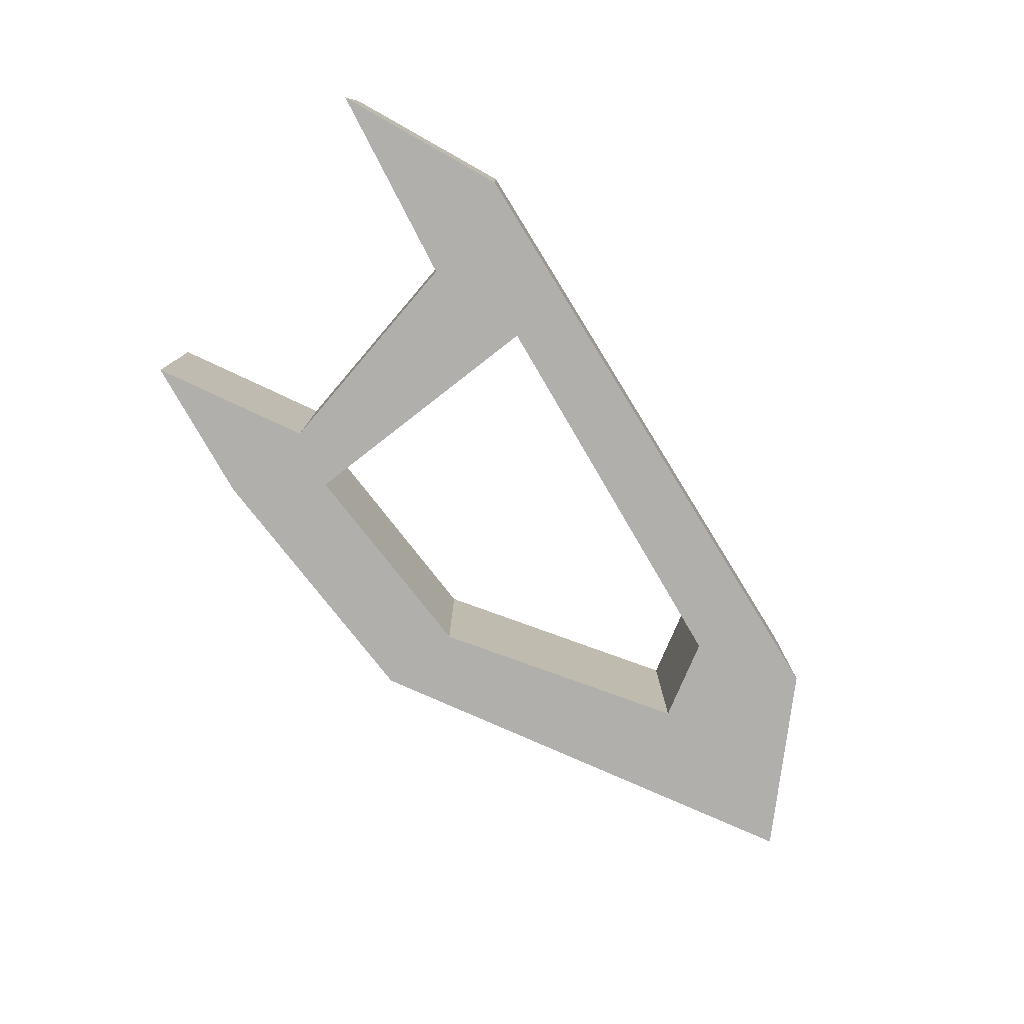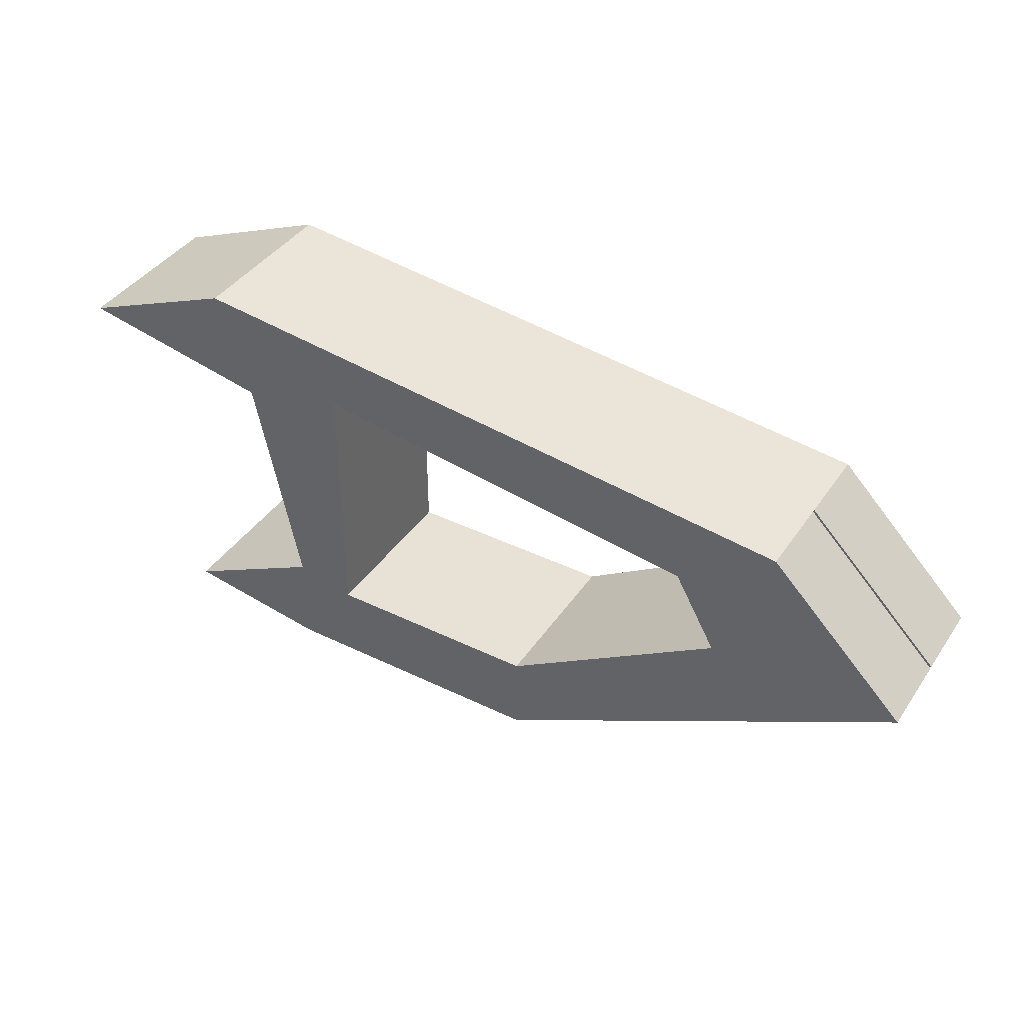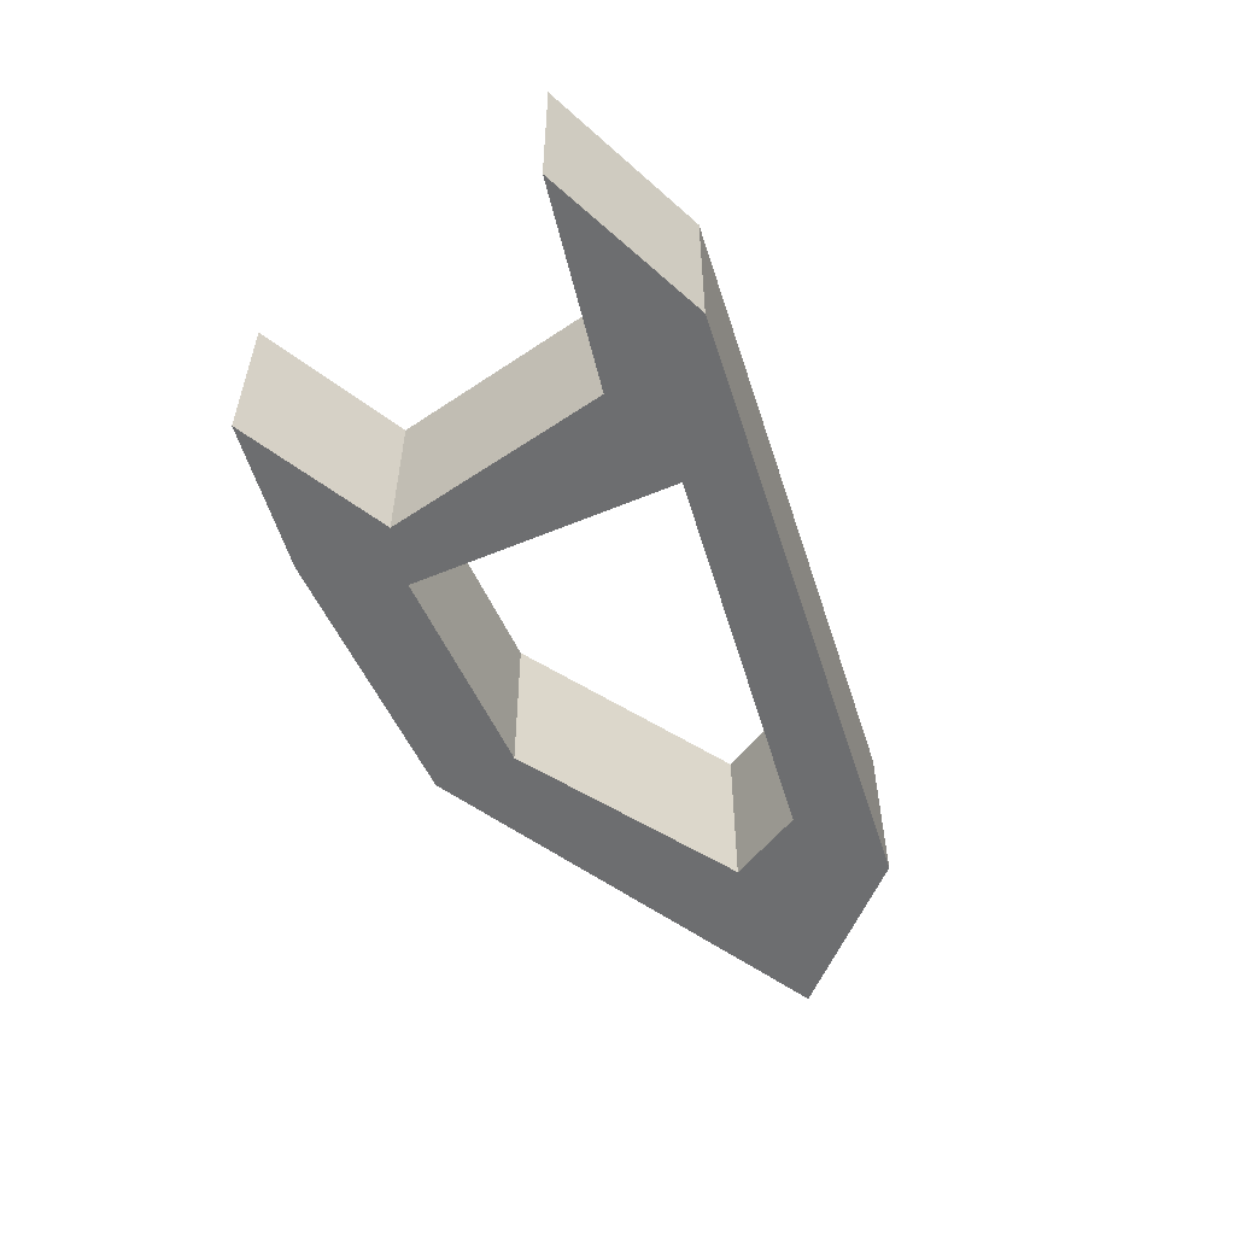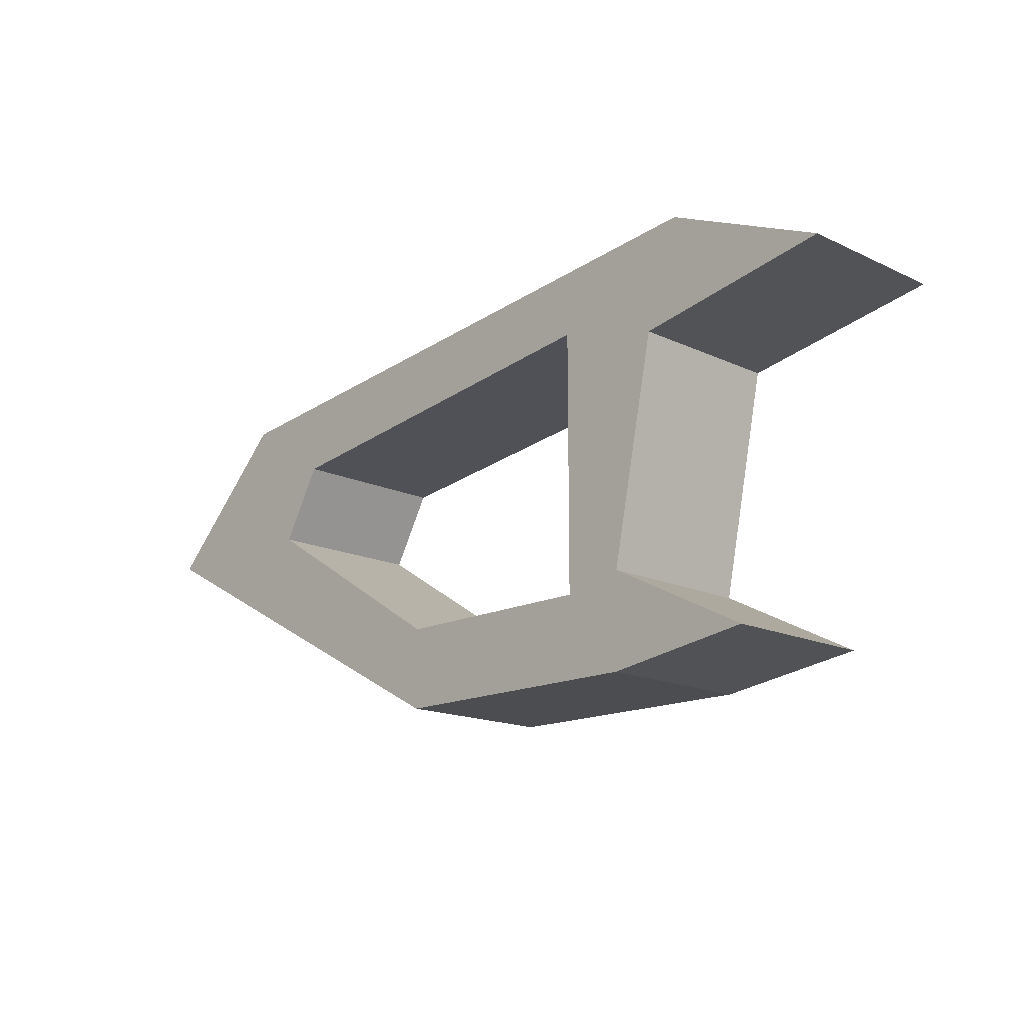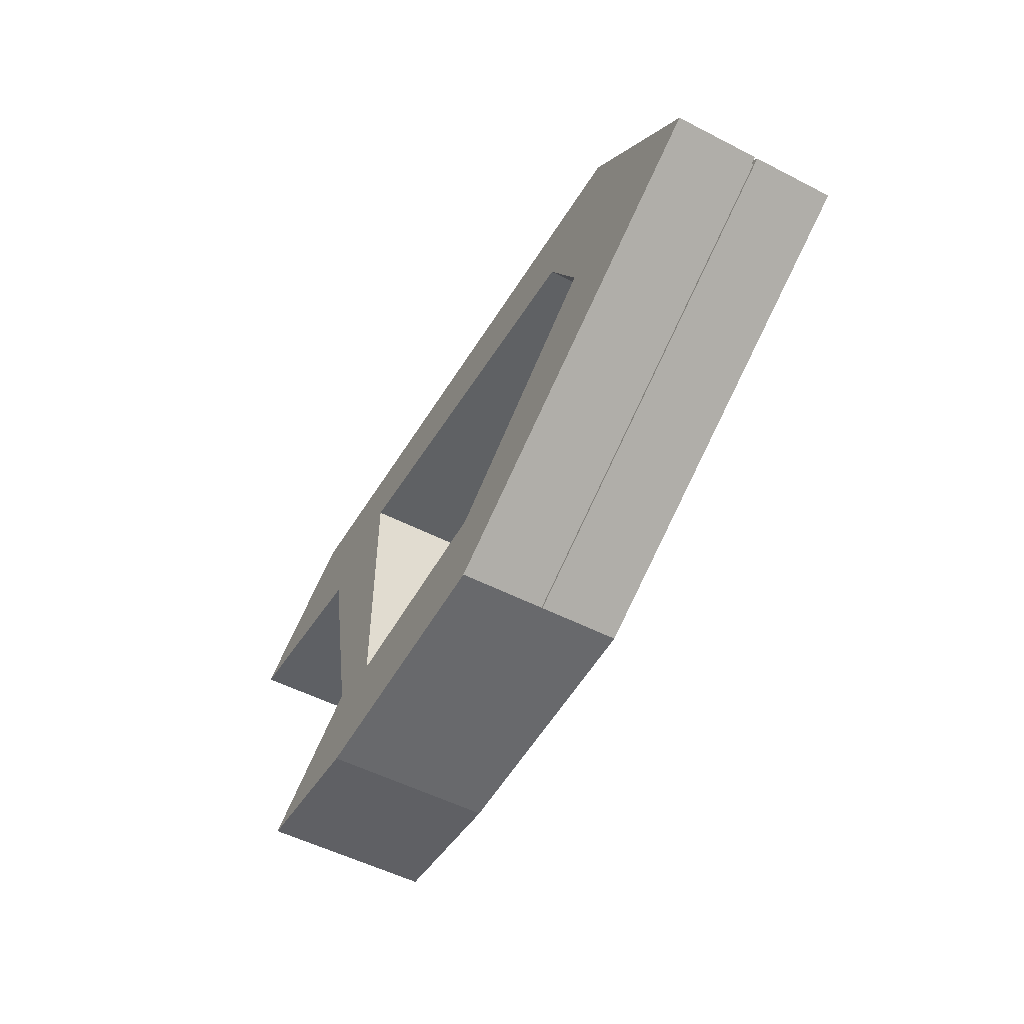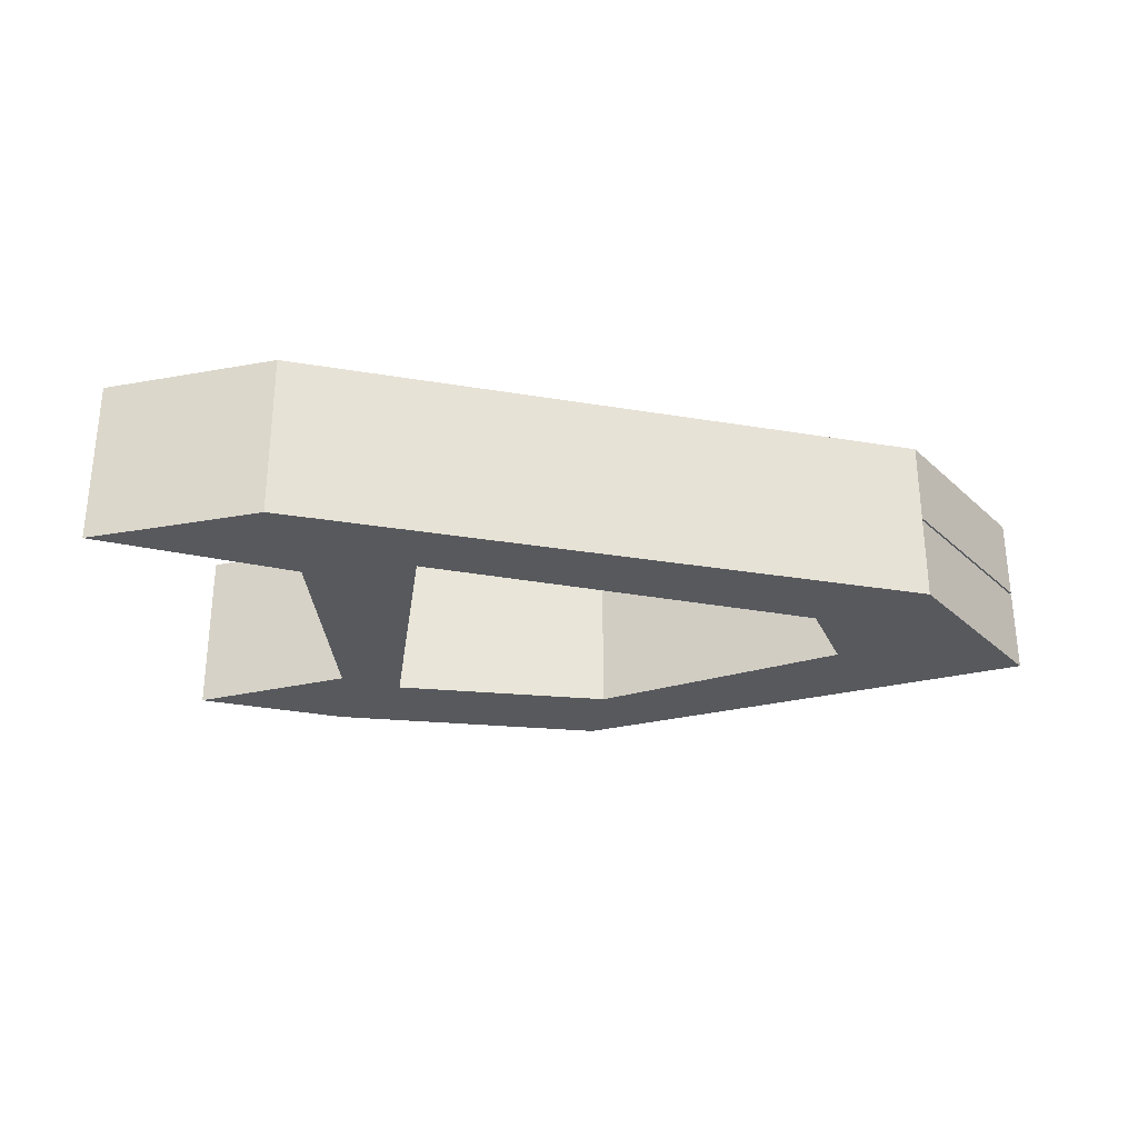
<metadata>
{"format":"obj","ext":"obj","renderer":"f3d","projection":"perspective","resolution":1024,"background":"white","views":[{"elev":-78.2,"azim":-52.1,"up":"+Y"},{"elev":40.3,"azim":30.9,"up":"+Z"},{"elev":-54.2,"azim":-66.0,"up":"+Y"},{"elev":-15.8,"azim":-134.5,"up":"+Z"},{"elev":-52.8,"azim":61.1,"up":"+Z"},{"elev":-29.1,"azim":-7.8,"up":"+Y"}]}
</metadata>
<code>
v 2.474 0.009885 0.7976
v 2.474 1.128e-16 0.7976
v 0.9953 1.128e-16 0.008824
v 0.9953 0.01 0.008824
v 2.477 0.009894 0.799
v 2.477 0.009886 0.799
v 2.482 0.009894 0.7902
v 2.477 0.009886 0.799
v 2.477 0.009894 0.799
v 1 0 -1.11e-16
v 1 0.01 -1.11e-16
v 0.9953 0.01 0.008824
v 0.9953 1.128e-16 0.008824
v 1 0.01 -1.11e-16
v 2.482 0.009894 0.7902
v 2.477 0.009894 0.799
v 0.9953 0.01 0.008824
v 2.474 1.128e-16 0.7976
v 2.474 0.009885 0.7976
v 1.986 0.009296 1.286
v 1.986 0 1.286
v 2.482 0.009894 0.7902
v 1 0.01 -1.11e-16
v 1 0.3 0
v 2.5 0.3 0.8
v 2.5 0.009899 0.8
v 1 0 -1.11e-16
v 2.5 0 0.8
v 2.5 -0.3 0.8
v 1 -0.3 0
v 2.474 0.009885 0.7976
v 2.477 0.009886 0.799
v 2.482 0.009894 0.7902
v 2.5 0.009899 0.8
v 2 0.009296 1.3
v 1.986 0.009296 1.286
v 2 0.009296 1.3
v 2 0 1.3
v 1.986 0 1.286
v 1.986 0.009296 1.286
v 2.474 1.128e-16 0.7976
v 1.986 0 1.286
v 2 0 1.3
v 2.5 0 0.8
v 1 0 -1.11e-16
v 0.9953 1.128e-16 0.008824
v 2.5 0 0.8
v 2 0 1.3
v 2 -0.3 1.3
v 2.5 -0.3 0.8
v 2 0.009296 1.3
v 2.5 0.009899 0.8
v 2.5 0.3 0.8
v 2 0.3 1.3
v 0.2106 0.3 1.259
v 1.649 0.3 1.07
v 1.649 -0.3 1.07
v 0.2106 -0.3 1.259
v 0.2106 0.3 0.3
v 0.2106 0.3 1.259
v 0.2106 -0.3 1.259
v 0.2106 -0.3 0.3
v 1 0.3 0.3
v 0.2106 0.3 0.3
v 0.2106 -0.3 0.3
v 1 -0.3 0.3
v 1.8 0.3 0.8
v 1 0.3 0.3
v 1 -0.3 0.3
v 1.8 -0.3 0.8
v 1.649 0.3 1.07
v 1.8 0.3 0.8
v 1.8 -0.3 0.8
v 1.649 -0.3 1.07
v 1 -0.3 0.3
v 0.2106 -0.3 0.3
v 0.2106 -0.3 1.259
v 1.649 -0.3 1.07
v 1.8 -0.3 0.8
v -0.009339 -0.3 0.3493
v -0.5384 -0.3 0.0798
v 0 -0.3 0
v 1 -0.3 0
v 2.5 -0.3 0.8
v 2 -0.3 1.3
v -0.3043 -0.3 1.551
v -0.9 -0.3 1.3
v -0.1768 -0.3 1.165
v -0.5384 -0.3 0.0798
v -0.5384 0.3 0.0798
v 0 0.3 0
v 0 -0.3 0
v 0 -0.3 0
v 0 0.3 0
v 1 0.3 0
v 1 0.01 -1.11e-16
v 1 0 -1.11e-16
v 1 -0.3 0
v 2 -0.3 1.3
v 2 0 1.3
v 2 0.009296 1.3
v 2 0.3 1.3
v -0.3043 0.3 1.551
v -0.3043 -0.3 1.551
v -0.3043 -0.3 1.551
v -0.3043 0.3 1.551
v -0.9 0.3 1.3
v -0.9 -0.3 1.3
v -0.9 -0.3 1.3
v -0.9 0.3 1.3
v -0.1768 0.3 1.165
v -0.1768 -0.3 1.165
v -0.1768 -0.3 1.165
v -0.1768 0.3 1.165
v -0.009339 0.3 0.3493
v -0.009339 -0.3 0.3493
v -0.009339 -0.3 0.3493
v -0.009339 0.3 0.3493
v -0.5384 0.3 0.0798
v -0.5384 -0.3 0.0798
v 0.2106 0.3 0.3
v 1 0.3 0.3
v 1.8 0.3 0.8
v 1.649 0.3 1.07
v 0.2106 0.3 1.259
v -0.5384 0.3 0.0798
v -0.009339 0.3 0.3493
v -0.1768 0.3 1.165
v -0.9 0.3 1.3
v -0.3043 0.3 1.551
v 2 0.3 1.3
v 2.5 0.3 0.8
v 1 0.3 0
v 0 0.3 0
g 45215df4-e301-11ea-94bc-54bf646e7e1f
f 2 3 1
f 1 3 4
f 1 4 5
f 5 6 1
g 452332d0-e301-11ea-9013-54bf646e7e1f
f 7 8 9
g 4524b952-e301-11ea-a93d-54bf646e7e1f
f 10 11 13
f 13 11 12
g 4526671e-e301-11ea-b8a0-54bf646e7e1f
f 14 15 17
f 17 15 16
g 44ce0e70-e301-11ea-8ef2-54bf646e7e1f
f 19 20 18
f 18 20 21
g 452814f0-e301-11ea-890a-54bf646e7e1f
f 23 24 22
f 22 24 25
f 22 25 26
g 43c68b0a-e301-11ea-b16b-54bf646e7e1f
f 27 28 30
f 30 28 29
g 44cc60d2-e301-11ea-aeda-54bf646e7e1f
f 36 31 35
f 35 31 32
f 35 32 34
f 34 32 33
g 44d3b398-e301-11ea-9b76-54bf646e7e1f
f 37 38 40
f 40 38 39
g 44d5af88-e301-11ea-bbb4-54bf646e7e1f
f 42 43 41
f 41 43 44
f 41 44 45
f 45 46 41
g a79a5cd4-a027-3c86-ab26-b164e1f824e4
f 47 48 50
f 50 48 49
g 43c77534-e301-11ea-8254-54bf646e7e1f
f 51 52 54
f 54 52 53
g 441790c0-e301-11ea-88c8-54bf646e7e1f
f 55 56 58
f 58 56 57
g 4418f03a-e301-11ea-960c-54bf646e7e1f
f 59 60 62
f 62 60 61
g 441a01be-e301-11ea-8b80-54bf646e7e1f
f 63 64 66
f 66 64 65
g 441b614a-e301-11ea-aba8-54bf646e7e1f
f 67 68 70
f 70 68 69
g 441c99ca-e301-11ea-a477-54bf646e7e1f
f 71 72 74
f 74 72 73
g 43c3a4ba-e301-11ea-9d20-54bf646e7e1f
f 76 83 75
f 75 83 84
f 75 84 79
f 79 84 78
f 78 84 85
f 78 85 77
f 77 85 86
f 77 86 88
f 88 86 87
f 77 80 76
f 76 80 82
f 76 82 83
f 80 81 82
f 88 80 77
g 43c48f42-e301-11ea-9b40-54bf646e7e1f
f 90 91 89
f 89 91 92
g 43c5797a-e301-11ea-b63e-54bf646e7e1f
f 98 93 97
f 97 93 94
f 97 94 96
f 96 94 95
g 43c886d4-e301-11ea-9c0d-54bf646e7e1f
f 99 100 104
f 104 100 103
f 103 100 101
f 103 101 102
g 43c99826-e301-11ea-a5bc-54bf646e7e1f
f 106 107 105
f 105 107 108
g 43cf649c-e301-11ea-ab16-54bf646e7e1f
f 110 111 109
f 109 111 112
g 43d11234-e301-11ea-8e46-54bf646e7e1f
f 114 115 113
f 113 115 116
g 43d2bffa-e301-11ea-b44a-54bf646e7e1f
f 118 119 117
f 117 119 120
g 43d446da-e301-11ea-9d59-54bf646e7e1f
f 122 133 121
f 121 133 134
f 121 134 127
f 127 134 126
f 133 122 132
f 132 122 123
f 132 123 124
f 132 124 131
f 131 124 125
f 131 125 130
f 130 125 128
f 130 128 129
f 128 125 127
f 127 125 121

</code>
